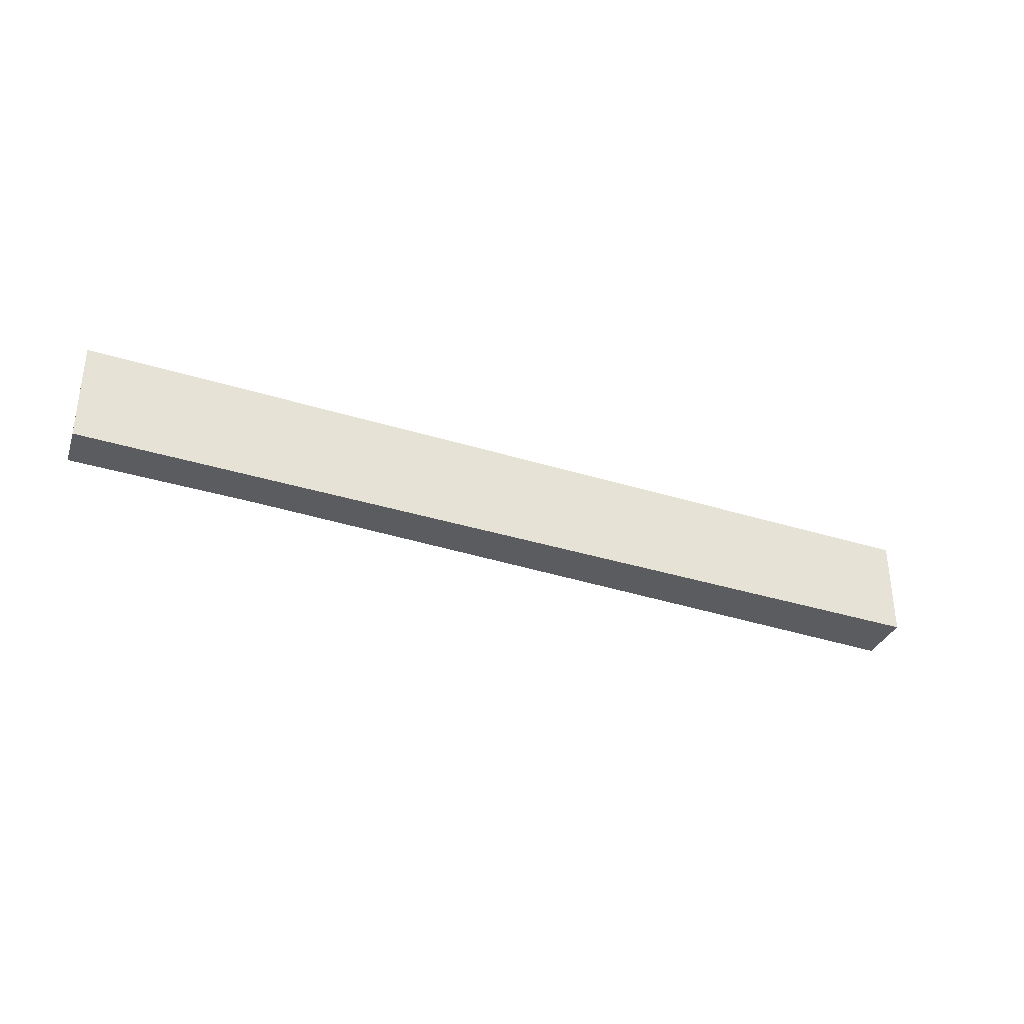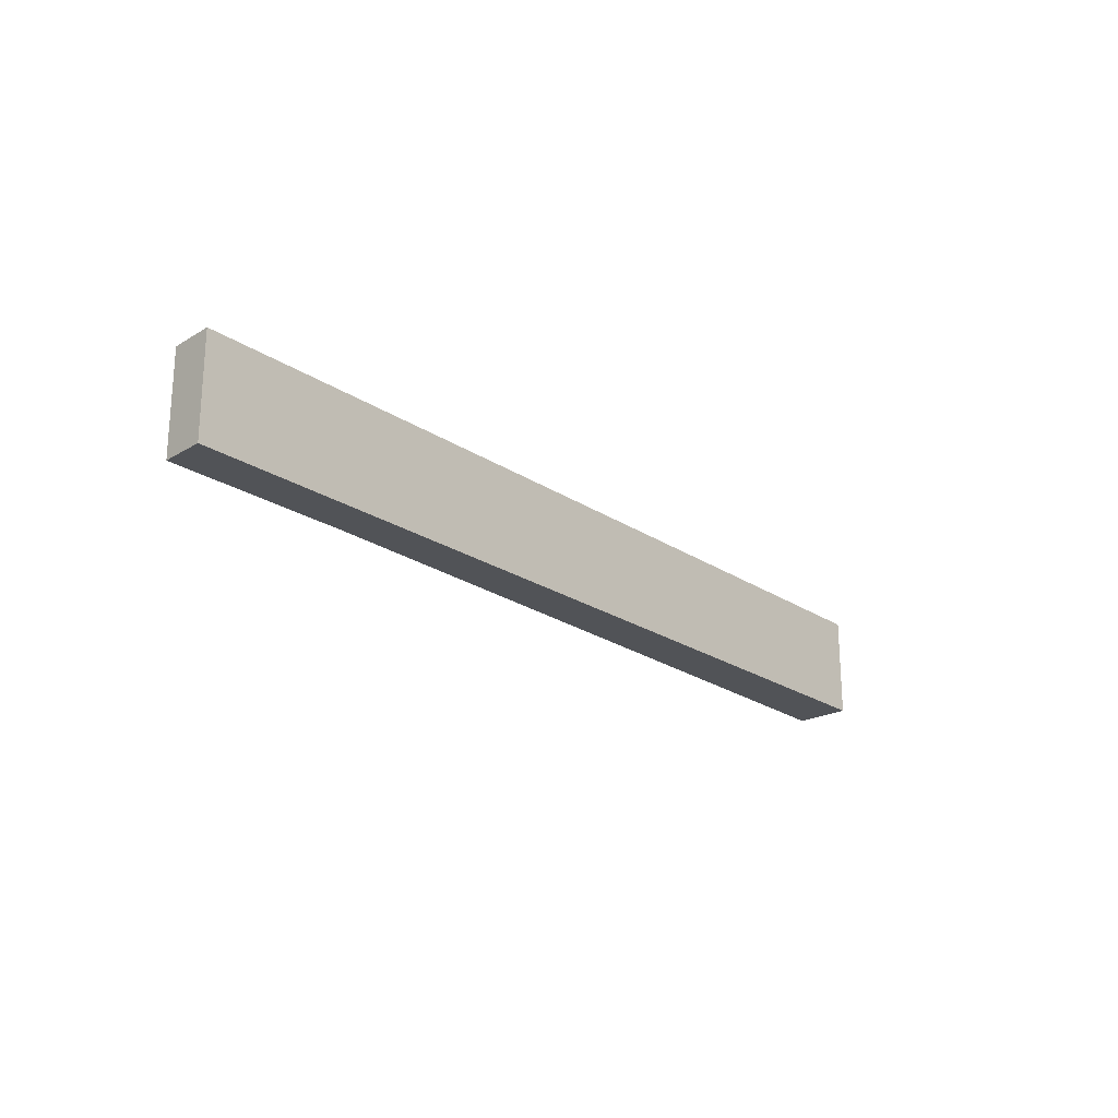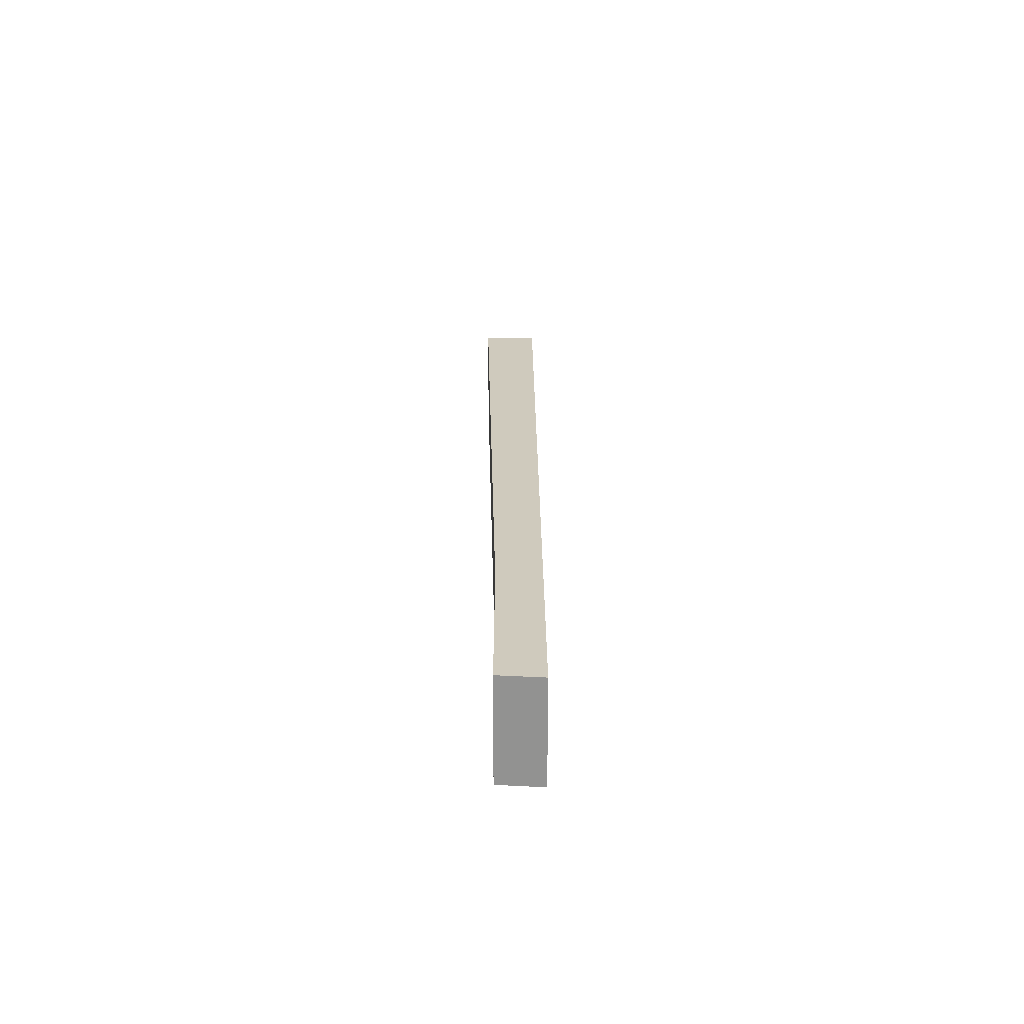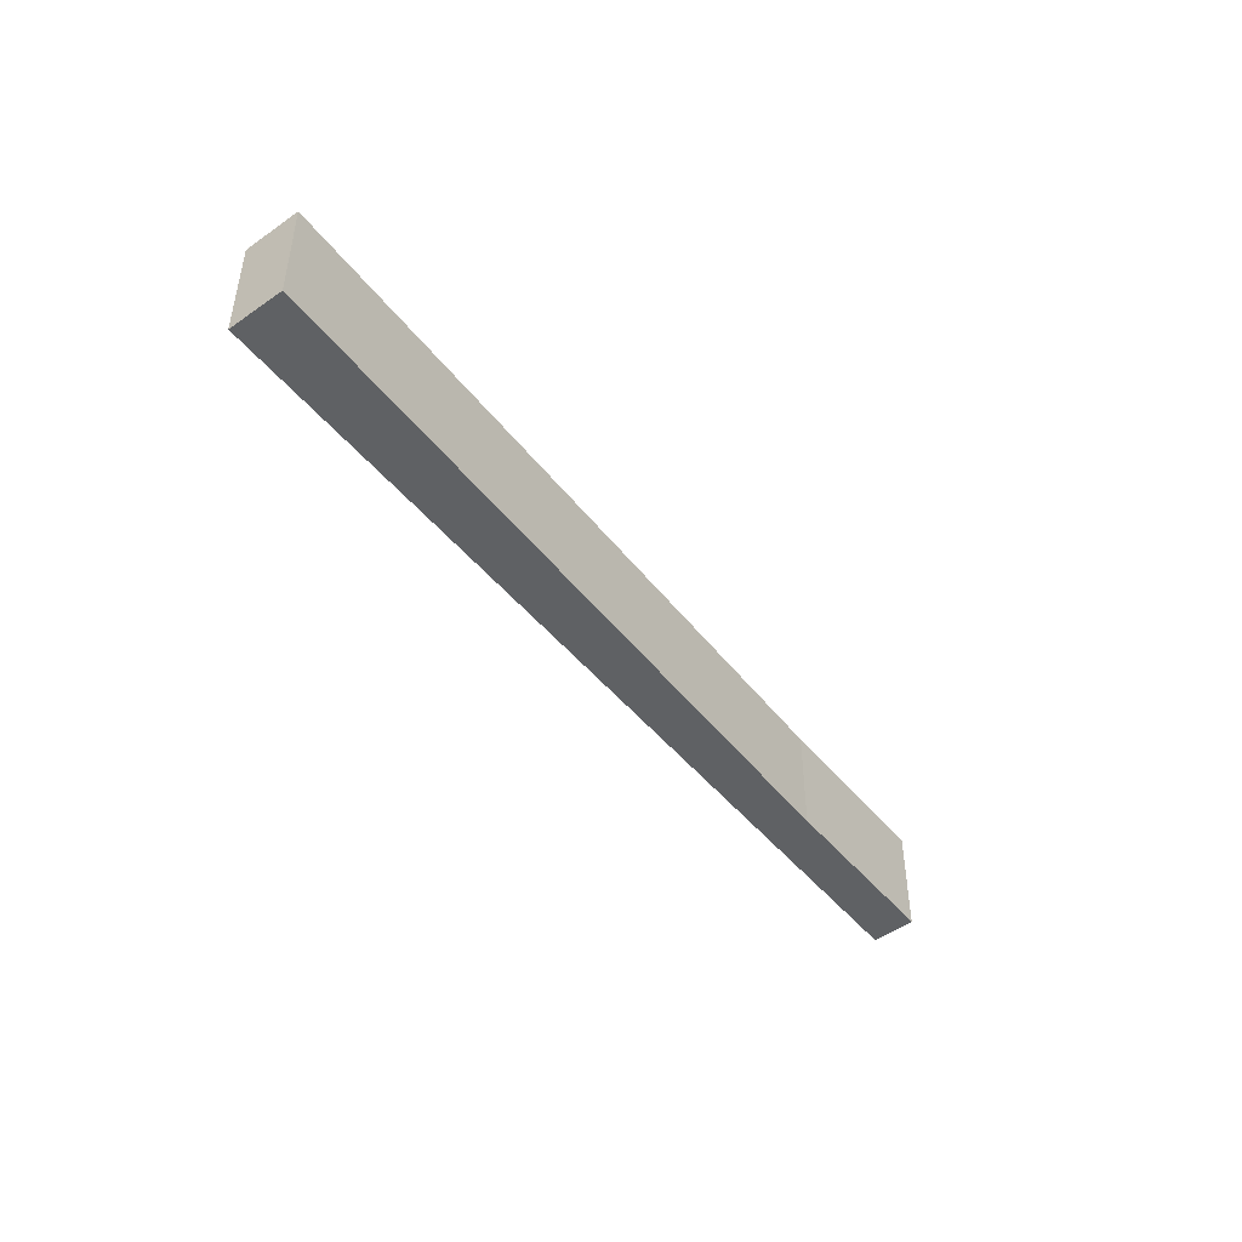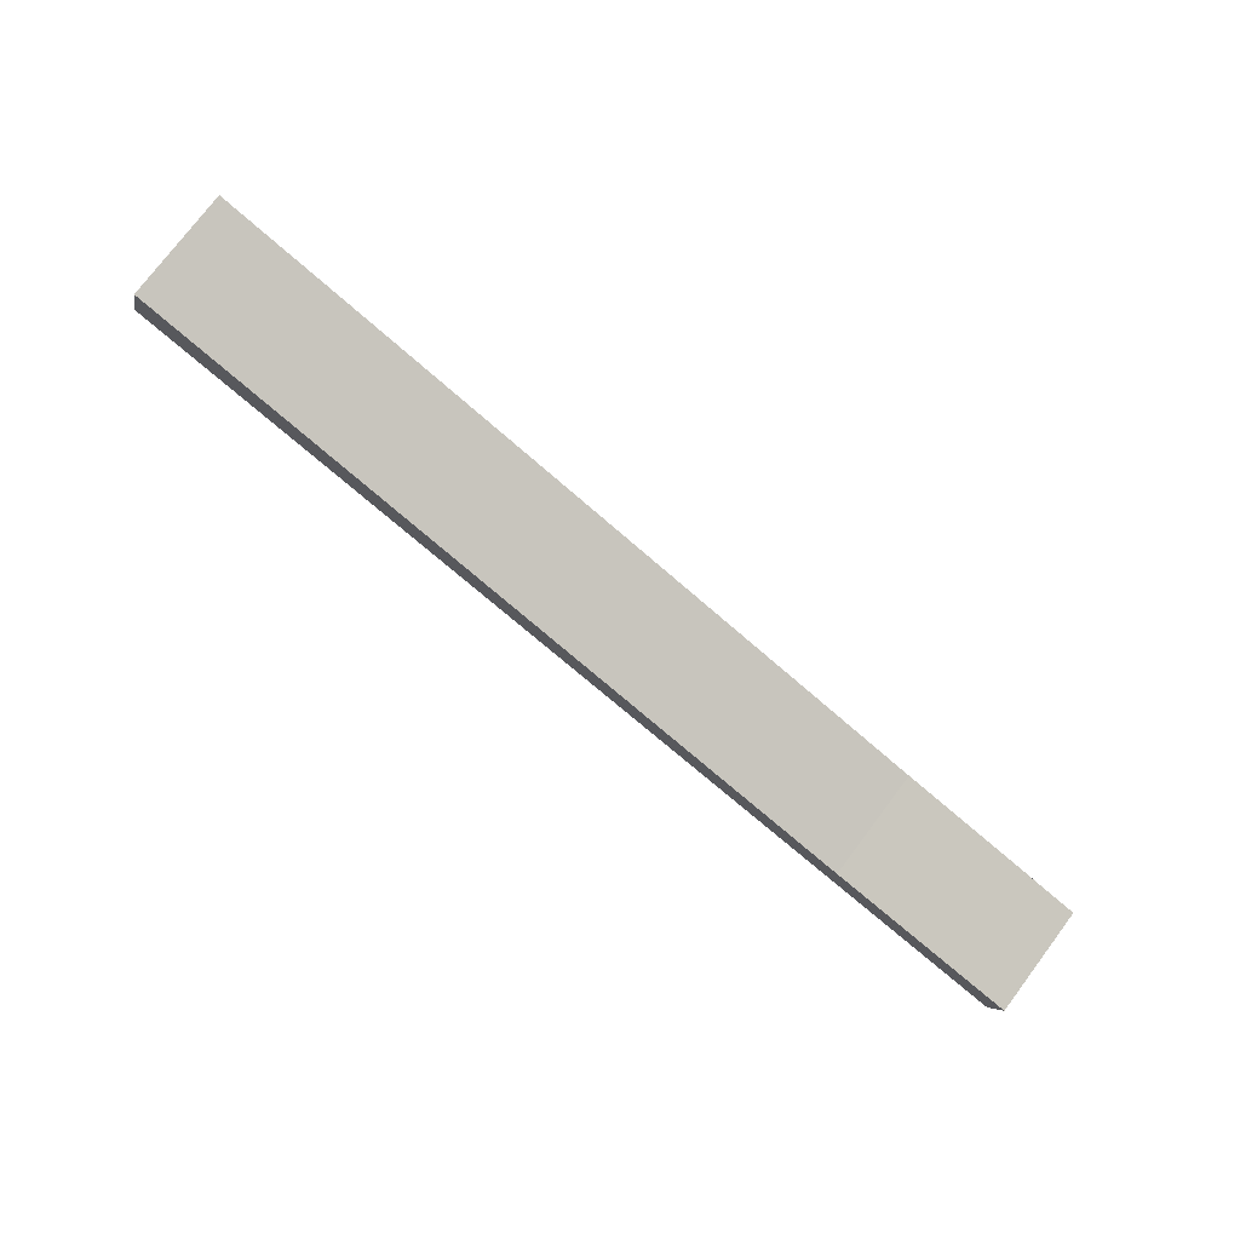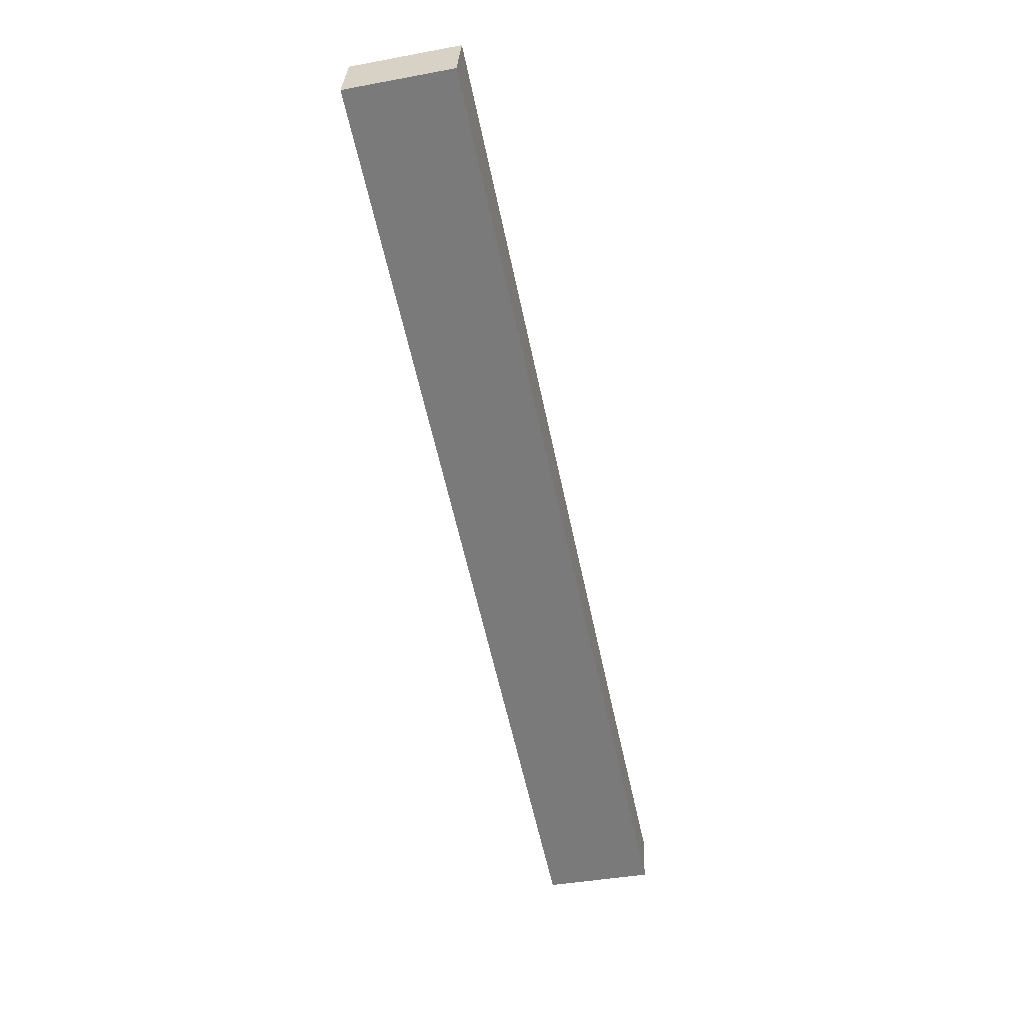
<metadata>
{"format":"obj","ext":"obj","renderer":"f3d","projection":"perspective","resolution":1024,"background":"white","views":[{"elev":-34.4,"azim":174.9,"up":"+Y"},{"elev":-22.0,"azim":148.7,"up":"+Y"},{"elev":22.9,"azim":107.7,"up":"+Y"},{"elev":-45.6,"azim":-36.0,"up":"+Y"},{"elev":76.6,"azim":37.0,"up":"+Z"},{"elev":-41.1,"azim":-77.3,"up":"+Z"}]}
</metadata>
<code>
v  0.808 5.462 2.898
v  22.46 5.462 -7.26
v  0 5.462 3.345e-16
v  22.46 5.462 -4.528
v  37.52 5.462 -9.691
v  46.55 5.462 -15.04
v  47.07 5.462 -12.73
v  47.07 7.795e-16 -12.73
v  46.55 9.212e-16 -15.04
v  22.46 4.445e-16 -7.26
v  0 0 0
v  0.808 -1.775e-16 2.898
v  37.52 5.934e-16 -9.691
v  22.46 2.773e-16 -4.528
g defaultobject
f 1 2 3
f 2 1 4
f 2 4 5
f 2 5 6
f 6 5 7
f 8 6 7
f 6 8 9
f 9 2 6
f 2 9 10
f 2 10 3
f 3 10 11
f 11 1 3
f 1 11 12
f 13 7 5
f 7 13 8
f 12 4 1
f 4 12 14
f 4 14 5
f 5 14 13
f 10 12 11
f 12 10 14
f 14 10 13
f 13 10 9
f 13 9 8

</code>
